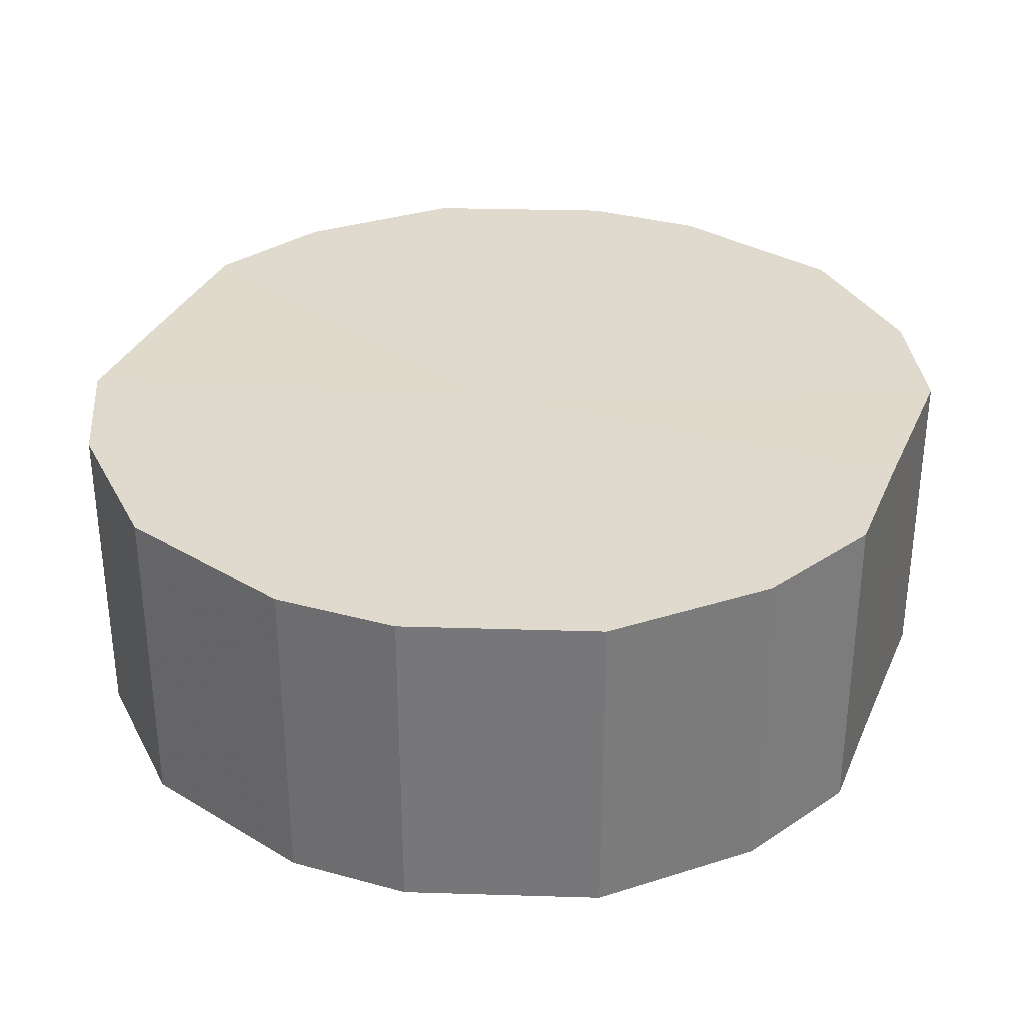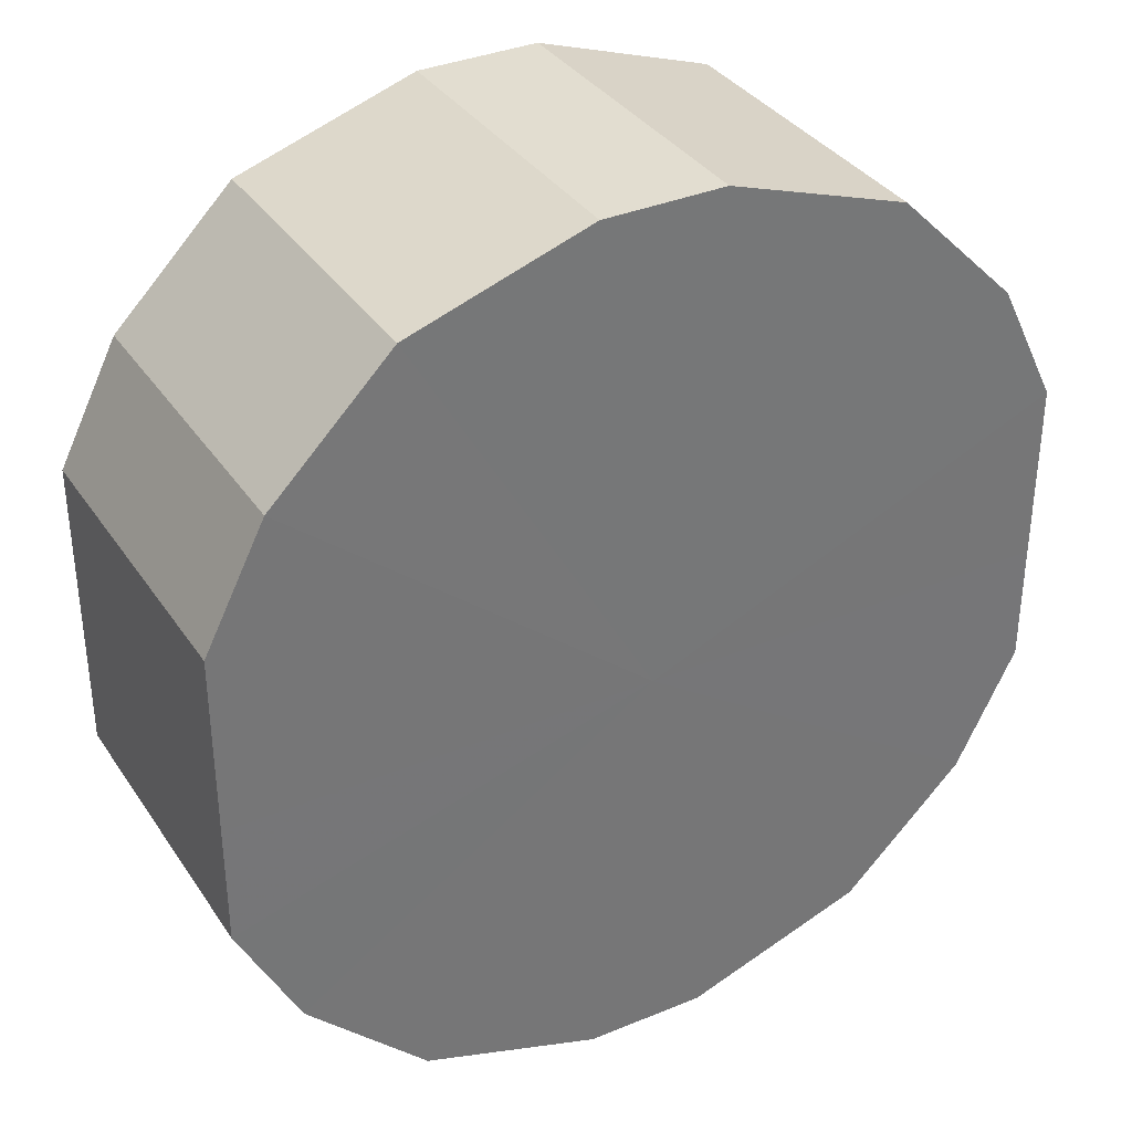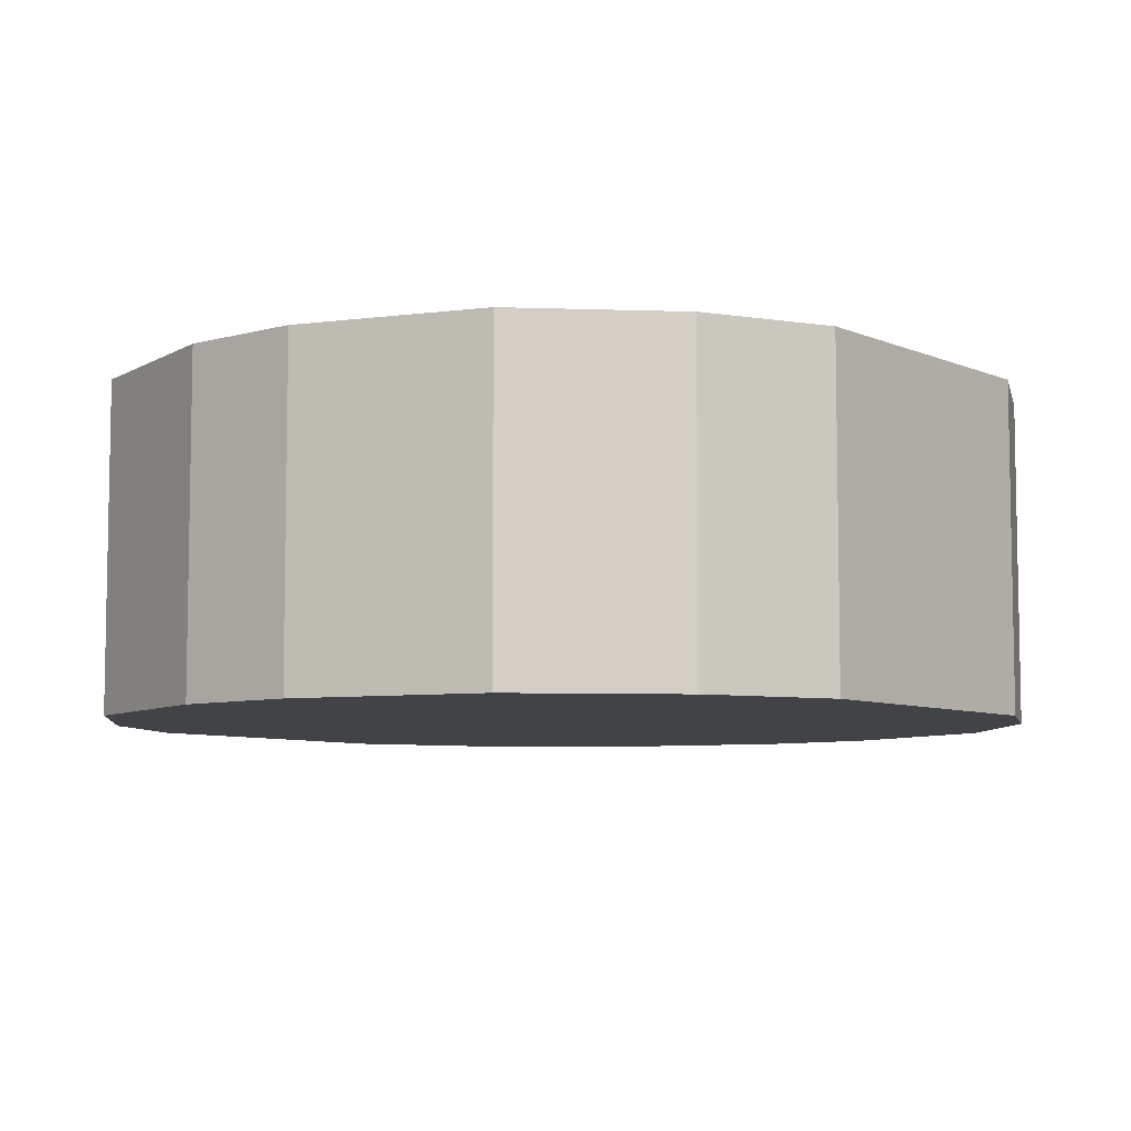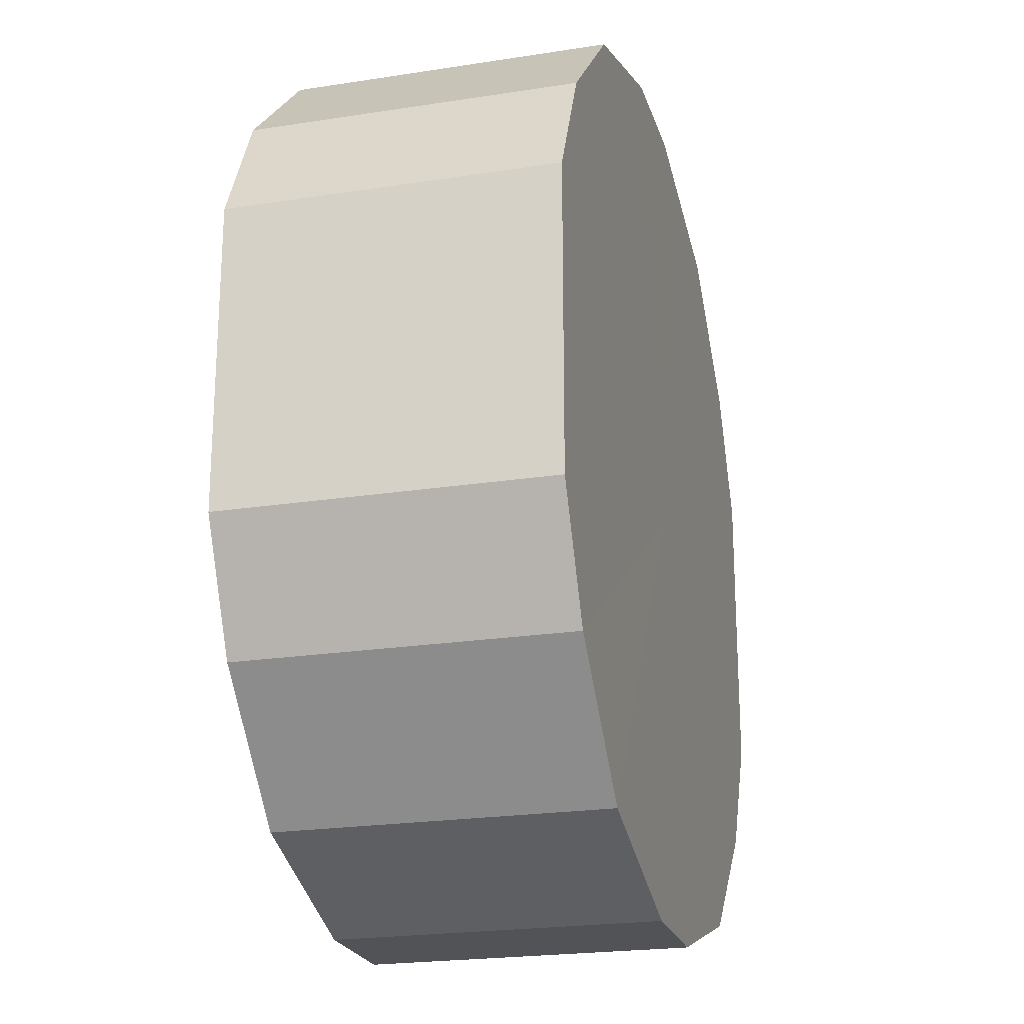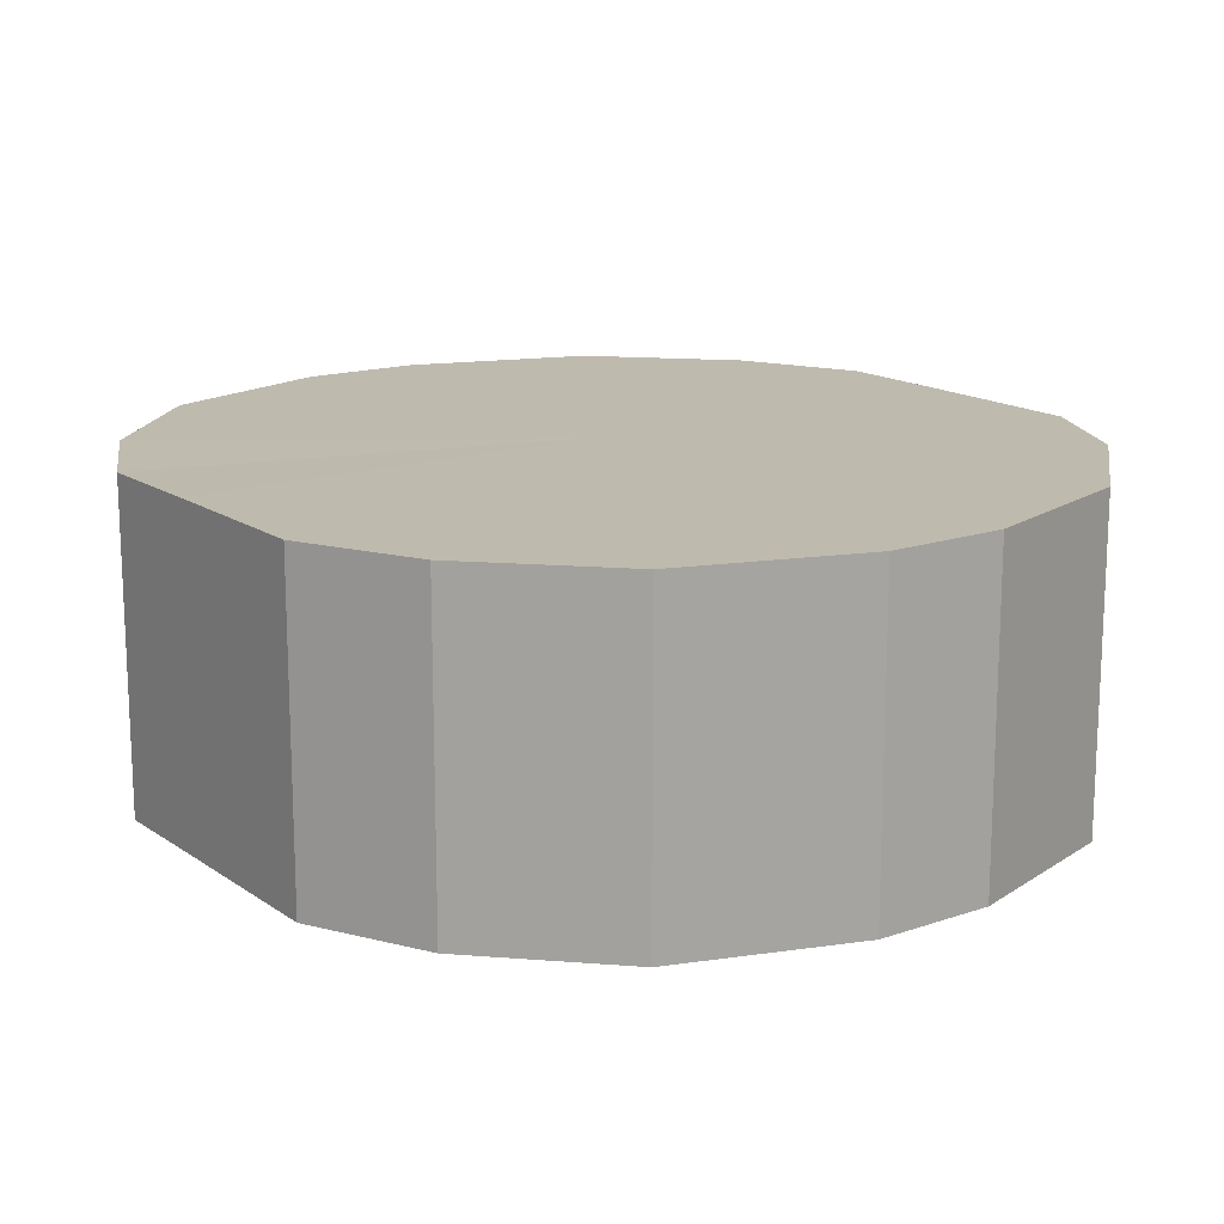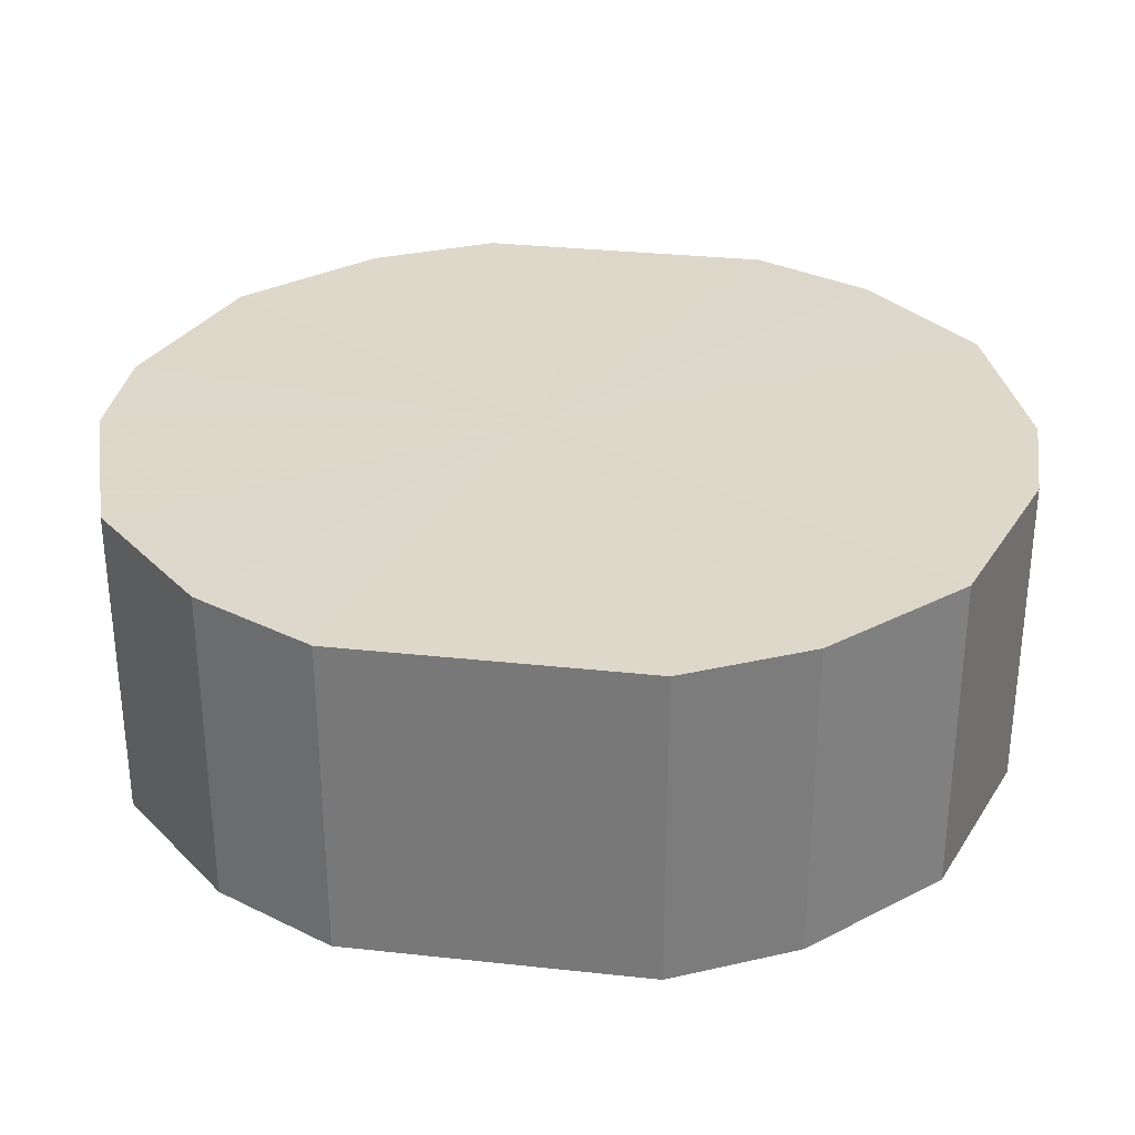
<metadata>
{"format":"obj","ext":"obj","renderer":"f3d","projection":"perspective","resolution":1024,"background":"white","views":[{"elev":32.6,"azim":21.0,"up":"+Z"},{"elev":35.1,"azim":-29.3,"up":"+Y"},{"elev":-7.0,"azim":39.2,"up":"+Z"},{"elev":-22.5,"azim":105.2,"up":"+Y"},{"elev":15.5,"azim":144.5,"up":"+Z"},{"elev":31.0,"azim":98.7,"up":"+Z"}]}
</metadata>
<code>
o 10708
v 2160 1878 7.116
v 2160 1878 7.116
v 2160 1878 7.063
v 2160 1878 7.116
v 2160 1878 7.063
v 2160 1878 7.116
v 2160 1878 7.063
v 2160 1878 7.116
v 2160 1878 7.063
v 2160 1878 7.116
v 2160 1878 7.063
v 2160 1878 7.116
v 2160 1878 7.063
v 2160 1878 7.116
v 2160 1878 7.063
v 2160 1878 7.116
v 2160 1878 7.063
v 2160 1878 7.116
v 2160 1878 7.063
v 2160 1878 7.116
v 2160 1878 7.063
v 2160 1878 7.116
v 2160 1878 7.063
v 2160 1878 7.116
v 2160 1878 7.063
v 2160 1878 7.116
v 2160 1878 7.063
v 2160 1878 7.116
v 2160 1878 7.063
v 2160 1878 7.116
v 2160 1878 7.063
v 2160 1878 7.116
v 2160 1878 7.063
v 2160 1878 7.116
v 2160 1878 7.063
v 2160 1878 7.063
v 2160 1878 7.063
v 2160 1878 7.116
v 2160 1878 7.063
v 2160 1878 7.116
v 2160 1878 7.063
v 2160 1878 7.063
v 2160 1878 7.116
v 2160 1878 7.063
v 2160 1878 7.116
v 2160 1878 7.116
v 2160 1878 7.063
v 2160 1878 7.063
v 2160 1878 7.116
v 2160 1878 7.063
v 2160 1878 7.116
v 2160 1878 7.116
v 2160 1878 7.063
v 2160 1878 7.063
v 2160 1878 7.116
v 2160 1878 7.063
v 2160 1878 7.116
v 2160 1878 7.116
v 2160 1878 7.063
v 2160 1878 7.063
v 2160 1878 7.116
v 2160 1878 7.063
v 2160 1878 7.116
v 2160 1878 7.116
v 2160 1878 7.063
v 2160 1878 7.063
v 2160 1878 7.116
v 2160 1878 7.063
v 2160 1878 7.116
v 2160 1878 7.116
v 2160 1878 7.063
v 2160 1878 7.116
v 2160 1878 7.116
v 2160 1878 7.116
v 2160 1878 7.116
v 2160 1878 7.116
v 2160 1878 7.116
v 2160 1878 7.116
v 2160 1878 7.116
v 2160 1878 7.116
v 2160 1878 7.116
v 2160 1878 7.116
v 2160 1878 7.116
v 2160 1878 7.116
v 2160 1878 7.116
v 2160 1878 7.116
v 2160 1878 7.116
v 2160 1878 7.116
v 2160 1878 7.116
v 2160 1878 7.116
v 2160 1878 7.116
v 2160 1878 7.063
v 2160 1878 7.063
v 2160 1878 7.063
v 2160 1878 7.063
v 2160 1878 7.063
v 2160 1878 7.063
v 2160 1878 7.063
v 2160 1878 7.063
v 2160 1878 7.063
v 2160 1878 7.063
v 2160 1878 7.063
v 2160 1878 7.063
v 2160 1878 7.063
v 2160 1878 7.063
v 2160 1878 7.063
v 2160 1878 7.063
v 2160 1878 7.063
v 2160 1878 7.063
v 2160 1878 7.063
f 1 2 3
f 2 4 5
f 6 1 7
f 4 8 9
f 10 6 11
f 8 12 13
f 14 10 15
f 12 16 17
f 18 14 19
f 16 20 21
f 22 18 23
f 20 24 25
f 26 22 27
f 24 28 29
f 30 26 31
f 28 32 33
f 34 30 35
f 32 34 36
f 37 38 39
f 39 40 41
f 42 43 37
f 44 45 42
f 41 46 47
f 48 49 44
f 50 51 48
f 47 52 53
f 54 55 50
f 56 57 54
f 53 58 59
f 60 61 56
f 62 63 60
f 59 64 65
f 66 67 62
f 68 69 66
f 65 70 71
f 71 72 68
f 73 74 75
f 73 76 74
f 73 75 77
f 73 78 76
f 73 77 79
f 73 80 78
f 73 79 81
f 73 82 80
f 73 81 83
f 73 84 82
f 73 83 85
f 73 86 84
f 73 85 87
f 73 88 86
f 73 87 89
f 73 90 88
f 73 89 91
f 73 91 90
f 92 93 94
f 92 95 93
f 92 94 96
f 92 97 95
f 92 96 98
f 92 99 97
f 92 98 100
f 92 101 99
f 92 100 102
f 92 103 101
f 92 102 104
f 92 105 103
f 92 104 106
f 92 107 105
f 92 106 108
f 92 109 107
f 92 108 110
f 92 110 109

</code>
